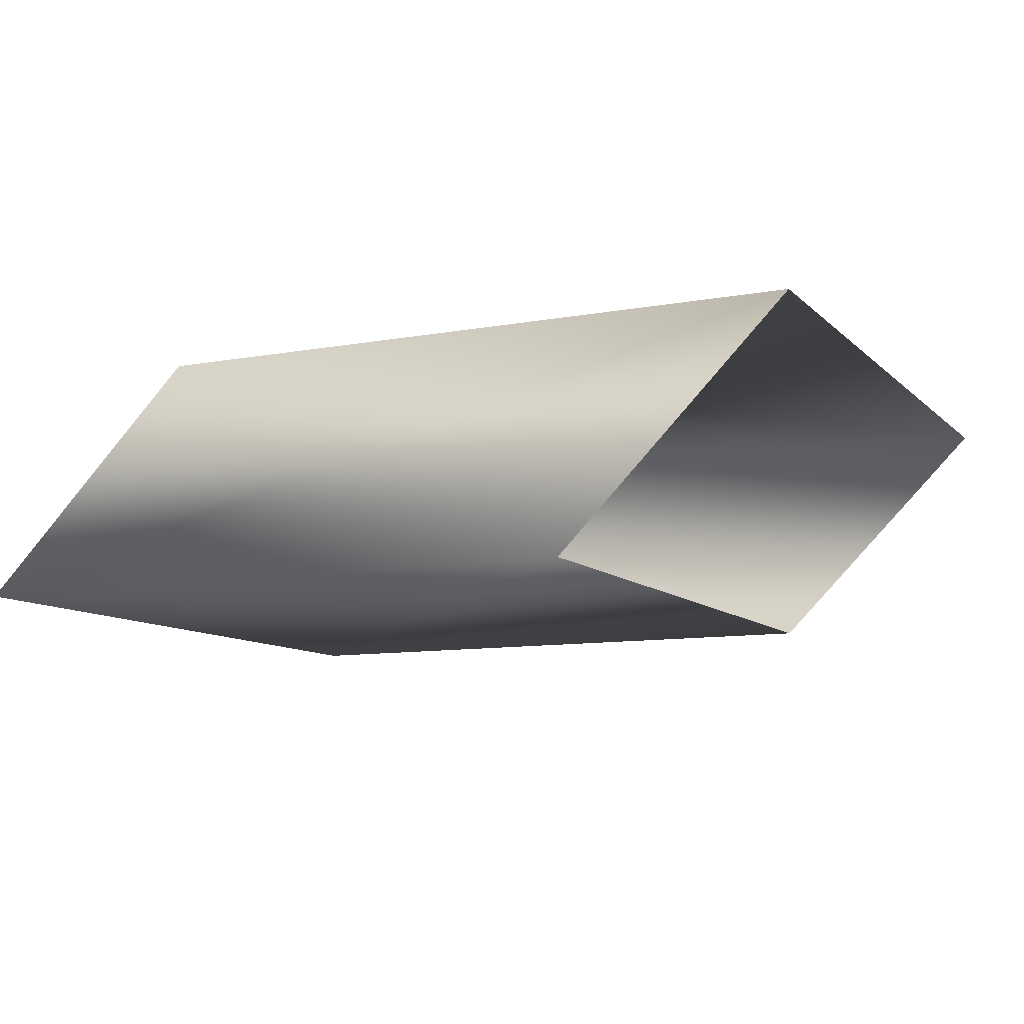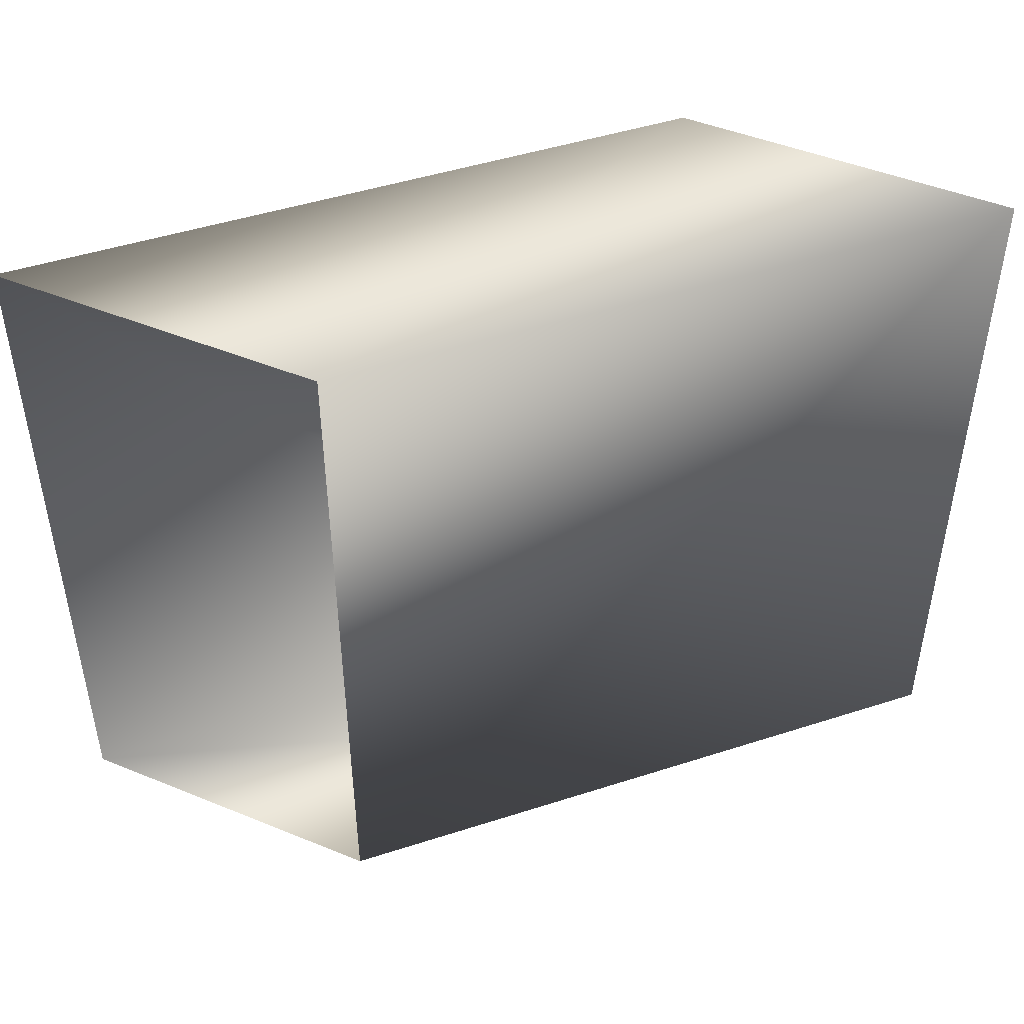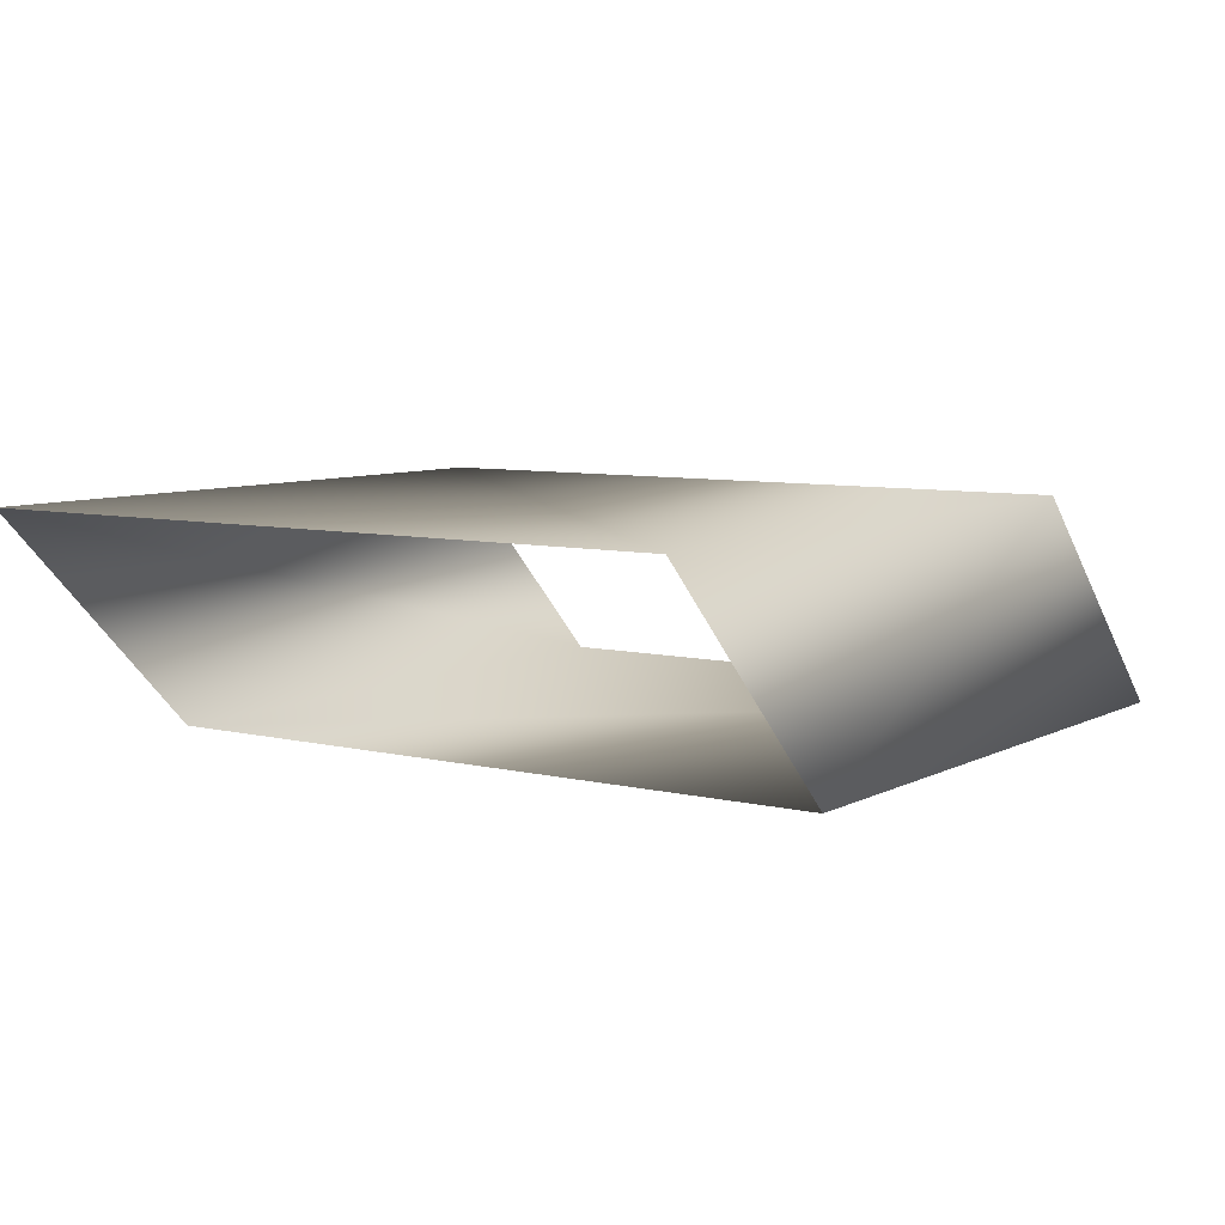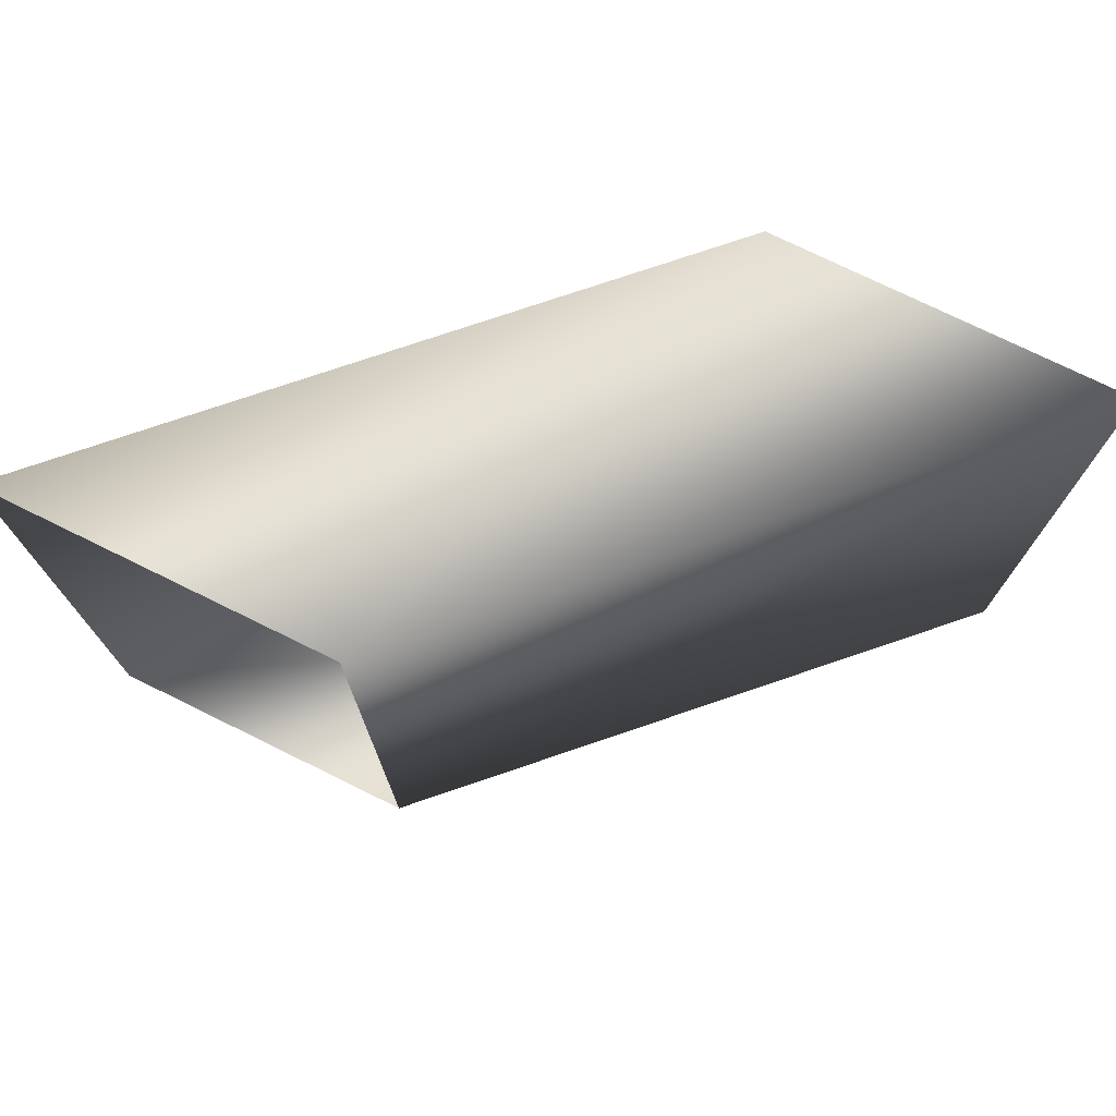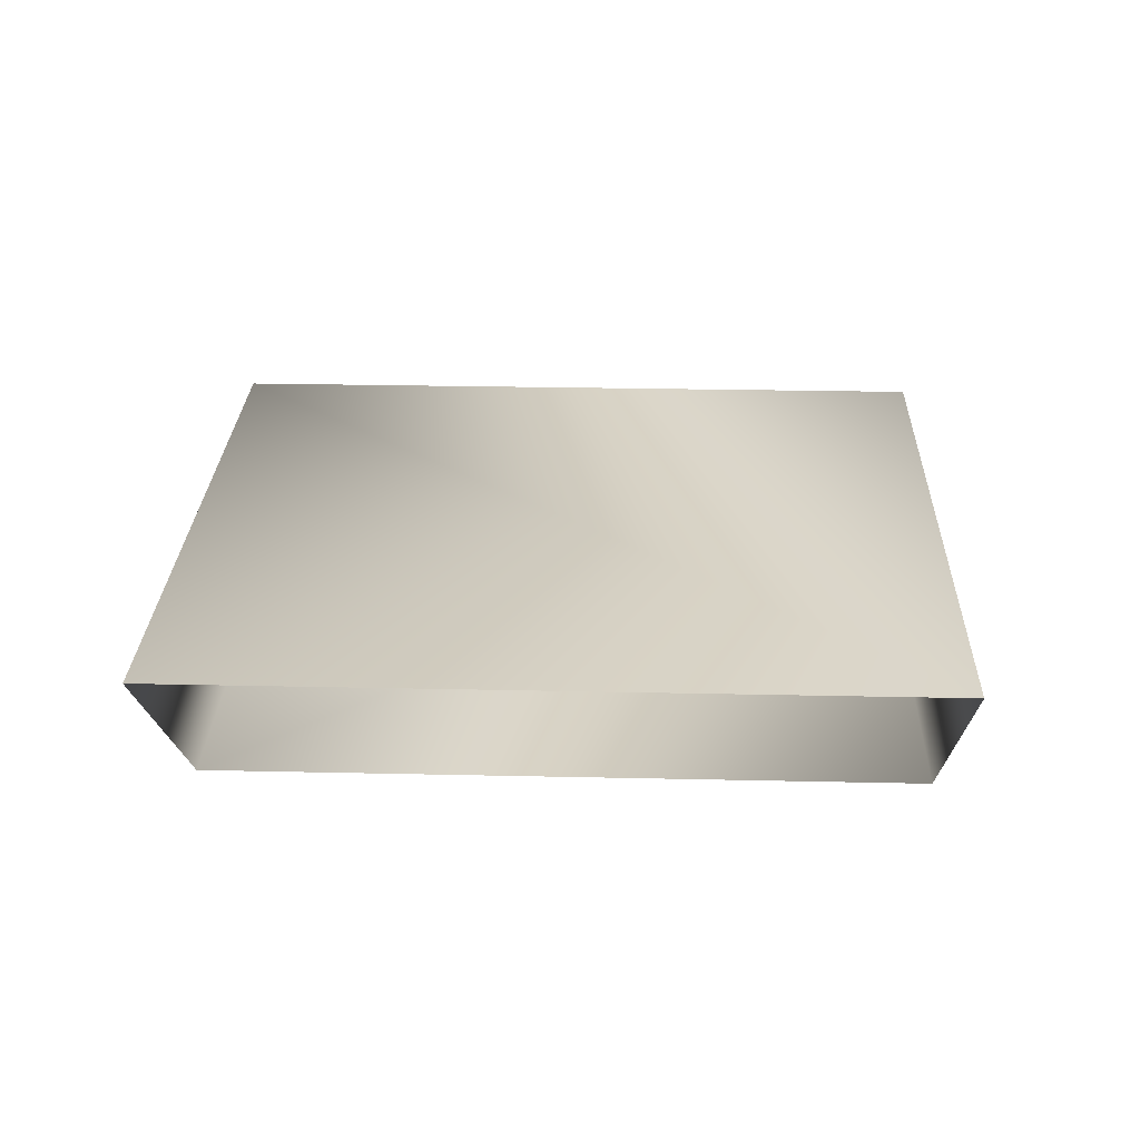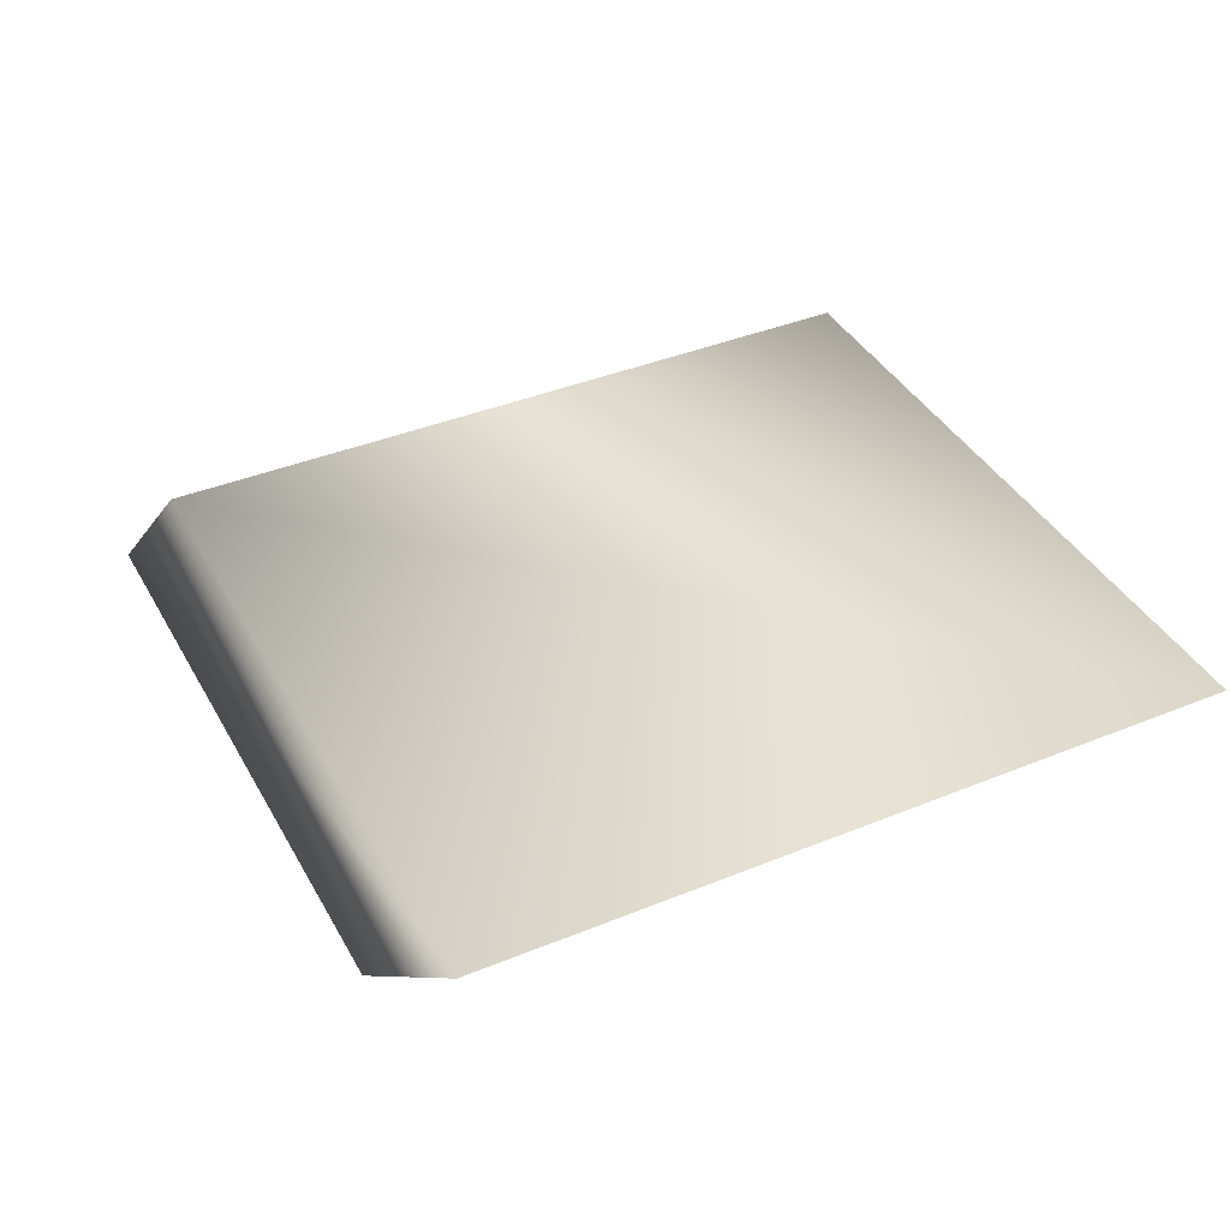
<metadata>
{"format":"obj","ext":"obj","renderer":"f3d","projection":"perspective","resolution":1024,"background":"white","views":[{"elev":-9.9,"azim":25.4,"up":"+Z"},{"elev":47.1,"azim":159.9,"up":"+Y"},{"elev":7.3,"azim":124.8,"up":"+Z"},{"elev":75.1,"azim":161.2,"up":"+Y"},{"elev":27.0,"azim":92.0,"up":"+Z"},{"elev":39.9,"azim":63.2,"up":"+Z"}]}
</metadata>
<code>
g maze30
v -85.04 13.46 -19.88
v -89.28 13.47 -24.12
v -85.04 0.2661 -19.88
v -89.28 0.2757 -24.13
v -97.27 13.46 -19.88
v -101.5 13.47 -24.12
v -97.27 0.2661 -19.88
v -101.5 0.2757 -24.13
f 5 1 2
f 5 2 6
f 7 3 1
f 7 1 5
f 8 4 3
f 8 3 7
f 6 2 4
f 6 4 8

</code>
